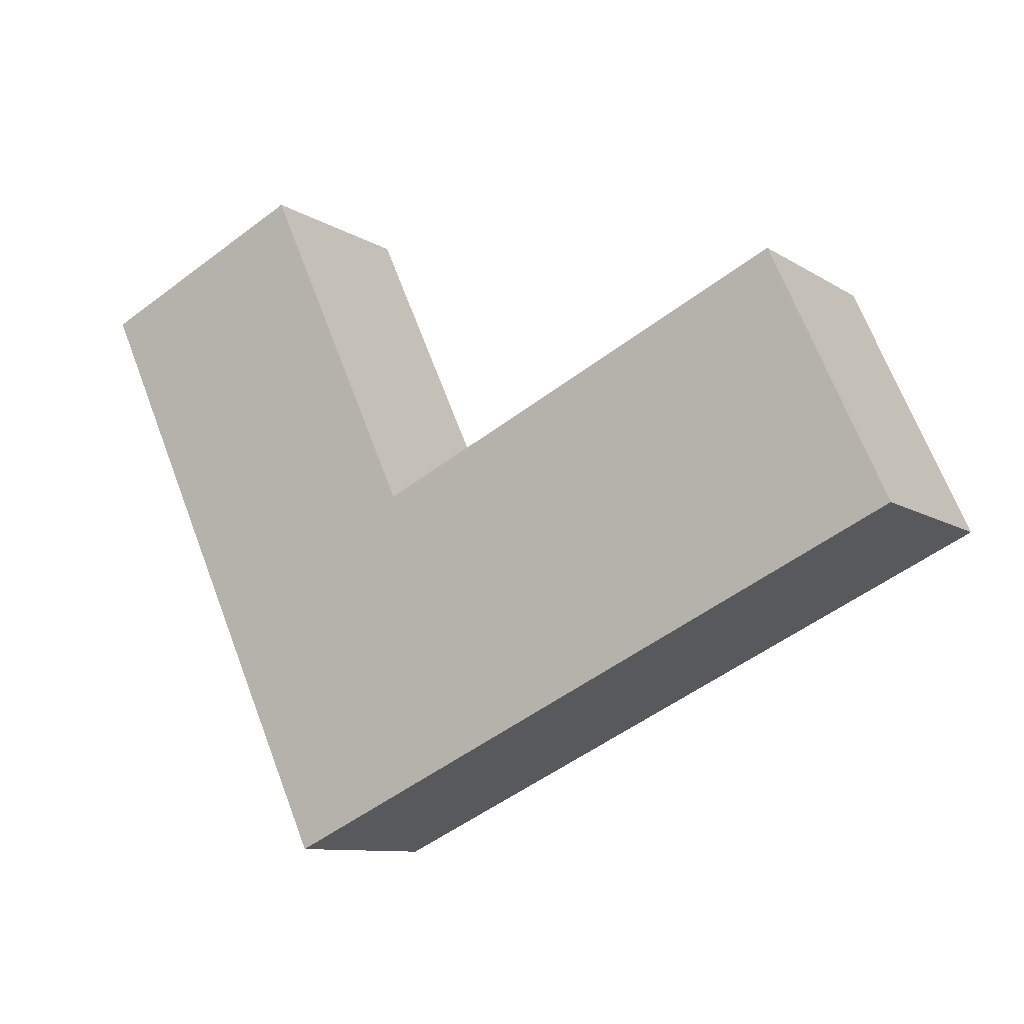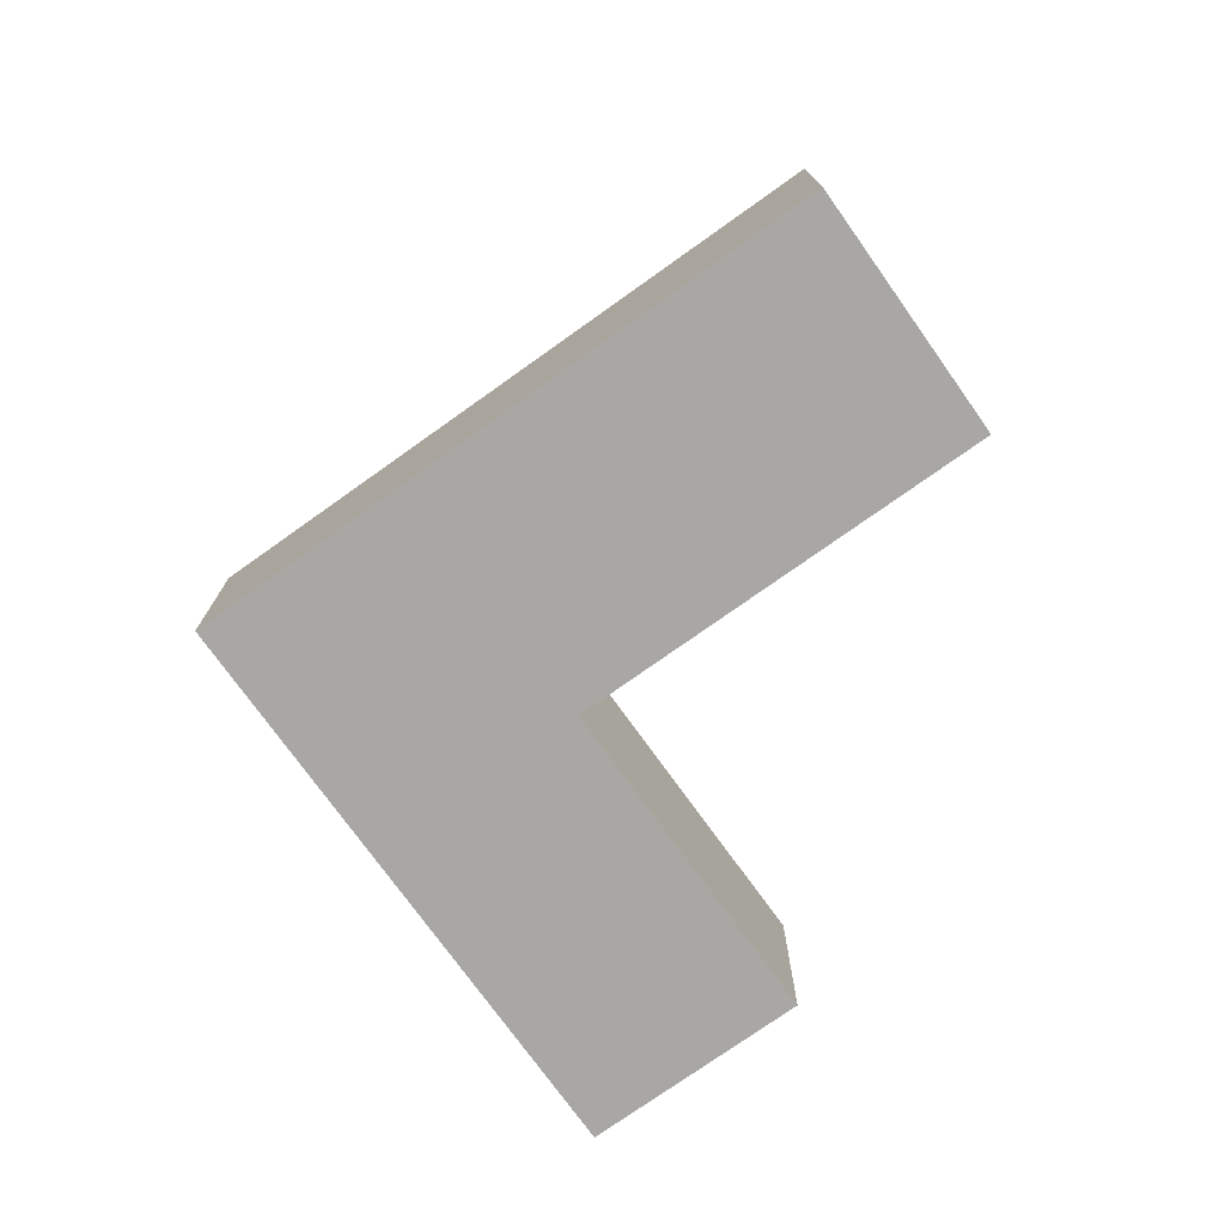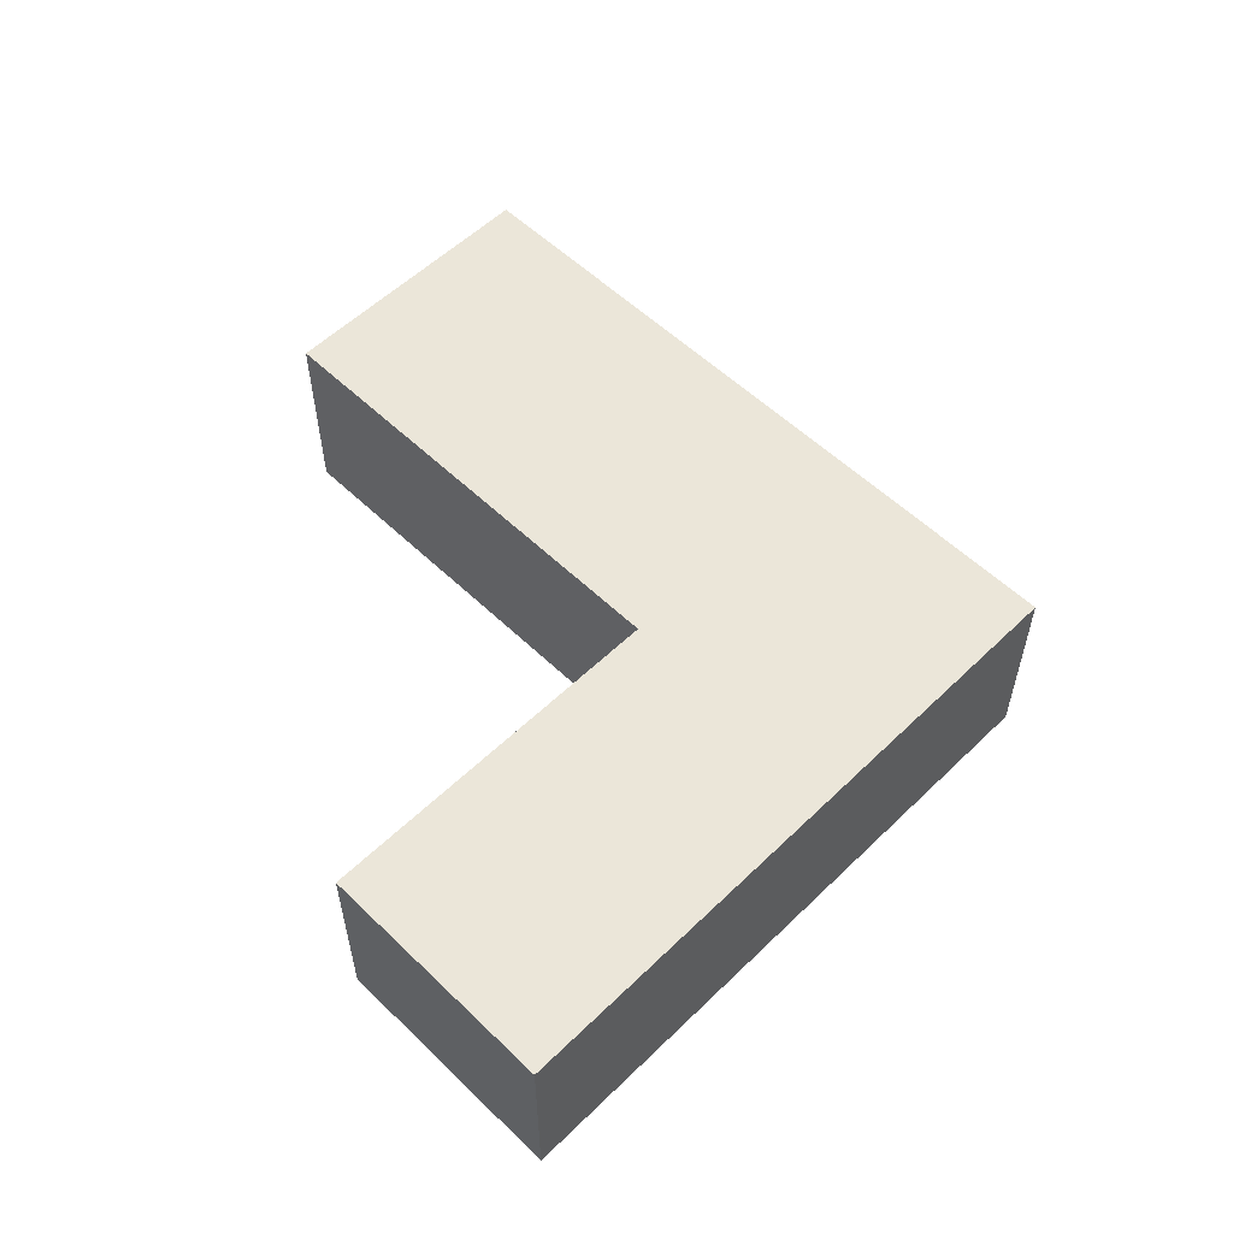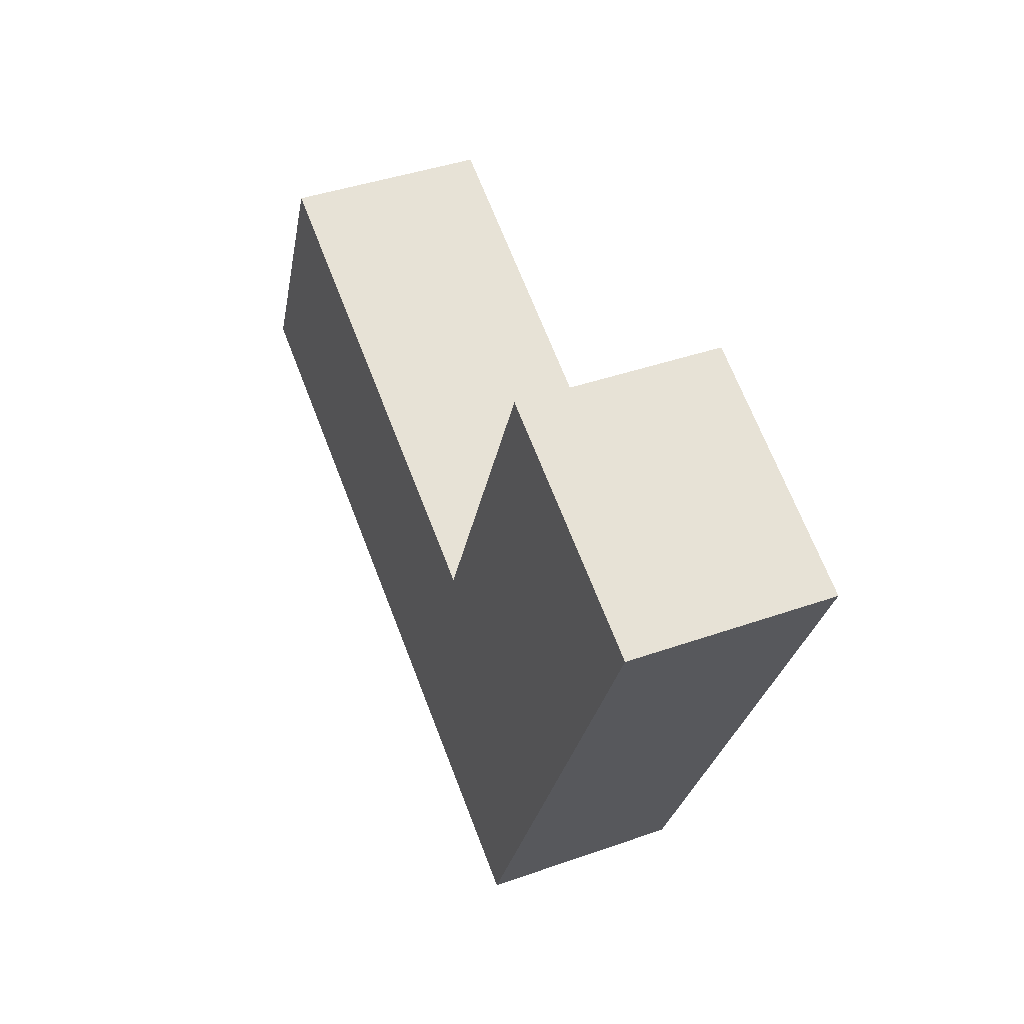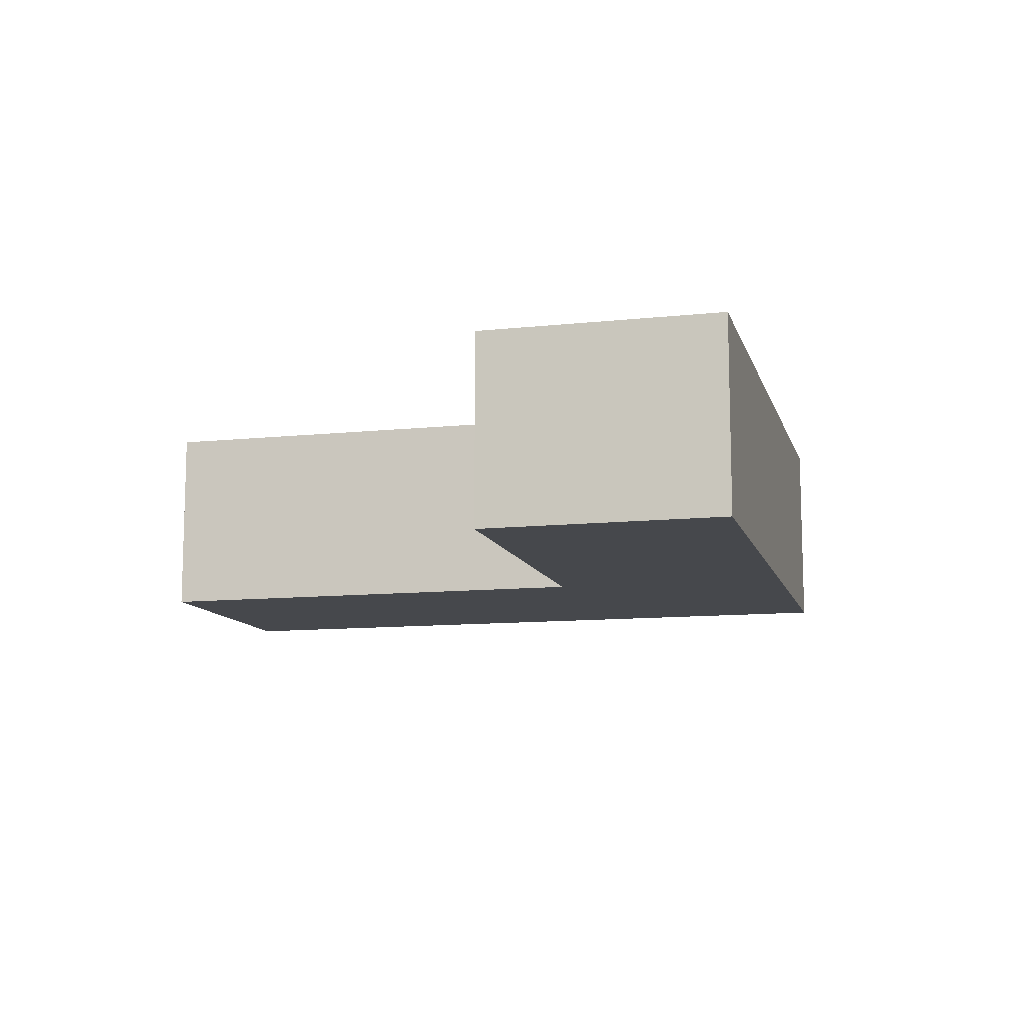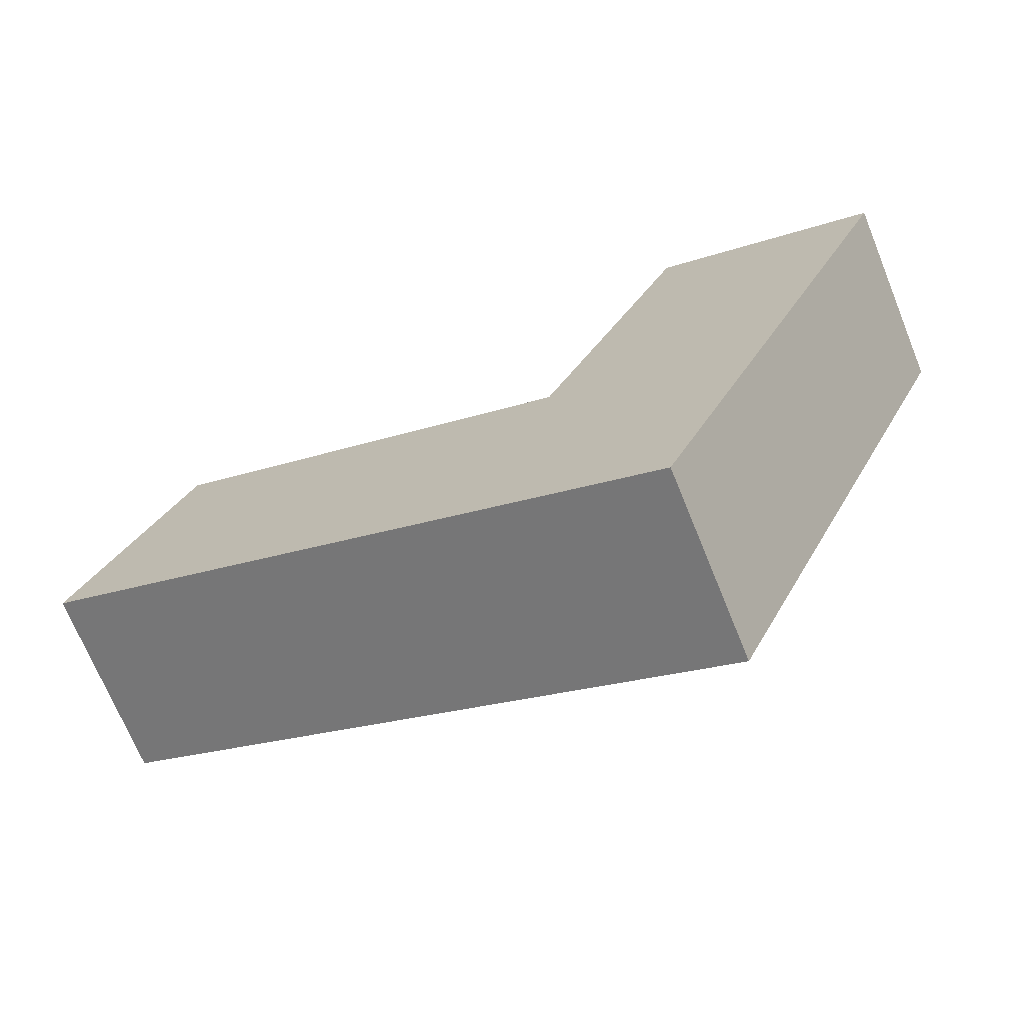
<metadata>
{"format":"obj","ext":"obj","renderer":"f3d","projection":"perspective","resolution":1024,"background":"white","views":[{"elev":-9.8,"azim":-147.5,"up":"+Z"},{"elev":-74.4,"azim":-119.9,"up":"+Y"},{"elev":56.4,"azim":69.5,"up":"+Y"},{"elev":41.2,"azim":66.8,"up":"+Z"},{"elev":-11.1,"azim":39.1,"up":"+Y"},{"elev":-70.7,"azim":22.2,"up":"+Z"}]}
</metadata>
<code>
v  2.057 3.511 4.502
v  2.001 3.511 -0.919
v  0 3.511 2.15e-16
v  7.504 3.511 -3.446
v  4.08 3.511 3.577
v  9.585 3.511 1.061
v  11.59 3.511 -5.321
v  9.675 3.511 1.02
v  9.715 3.511 1.108
v  12.42 3.511 7.039
v  13.71 3.511 -0.726
v  16.45 3.511 5.216
v  0 0 0
v  2.057 -2.757e-16 4.502
v  9.675 -6.246e-17 1.02
v  12.42 -4.31e-16 7.039
v  9.715 -6.785e-17 1.108
v  4.08 -2.19e-16 3.577
v  9.585 -6.497e-17 1.061
v  16.45 -3.194e-16 5.216
v  13.71 4.445e-17 -0.726
v  11.59 3.258e-16 -5.321
v  7.504 2.11e-16 -3.446
v  2.001 5.627e-17 -0.919
g defaultobject
f 1 2 3
f 2 1 4
f 4 1 5
f 4 5 6
f 4 6 7
f 7 6 8
f 7 8 9
f 7 9 10
f 7 10 11
f 11 10 12
f 13 1 3
f 1 13 14
f 15 9 8
f 9 15 10
f 10 15 16
f 16 15 17
f 14 5 1
f 5 14 18
f 5 18 6
f 6 18 19
f 6 19 8
f 8 19 15
f 16 12 10
f 12 16 20
f 20 11 12
f 11 20 21
f 11 21 7
f 7 21 22
f 22 4 7
f 4 22 23
f 4 23 2
f 2 23 24
f 2 24 3
f 3 24 13
f 16 21 20
f 21 16 22
f 22 16 17
f 22 17 15
f 22 15 23
f 23 15 19
f 23 19 18
f 23 18 24
f 24 18 14
f 24 14 13

</code>
